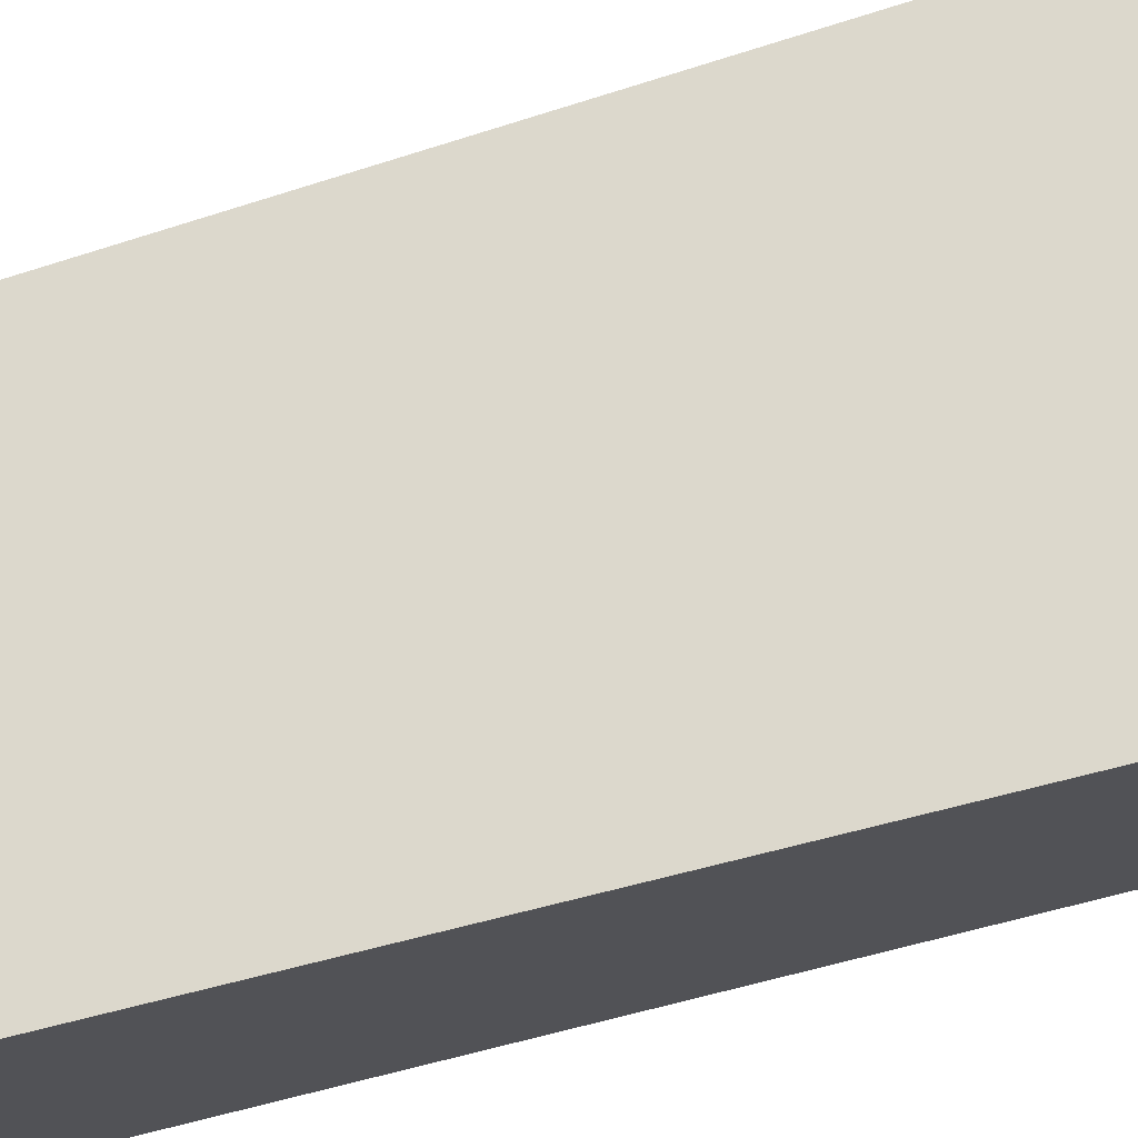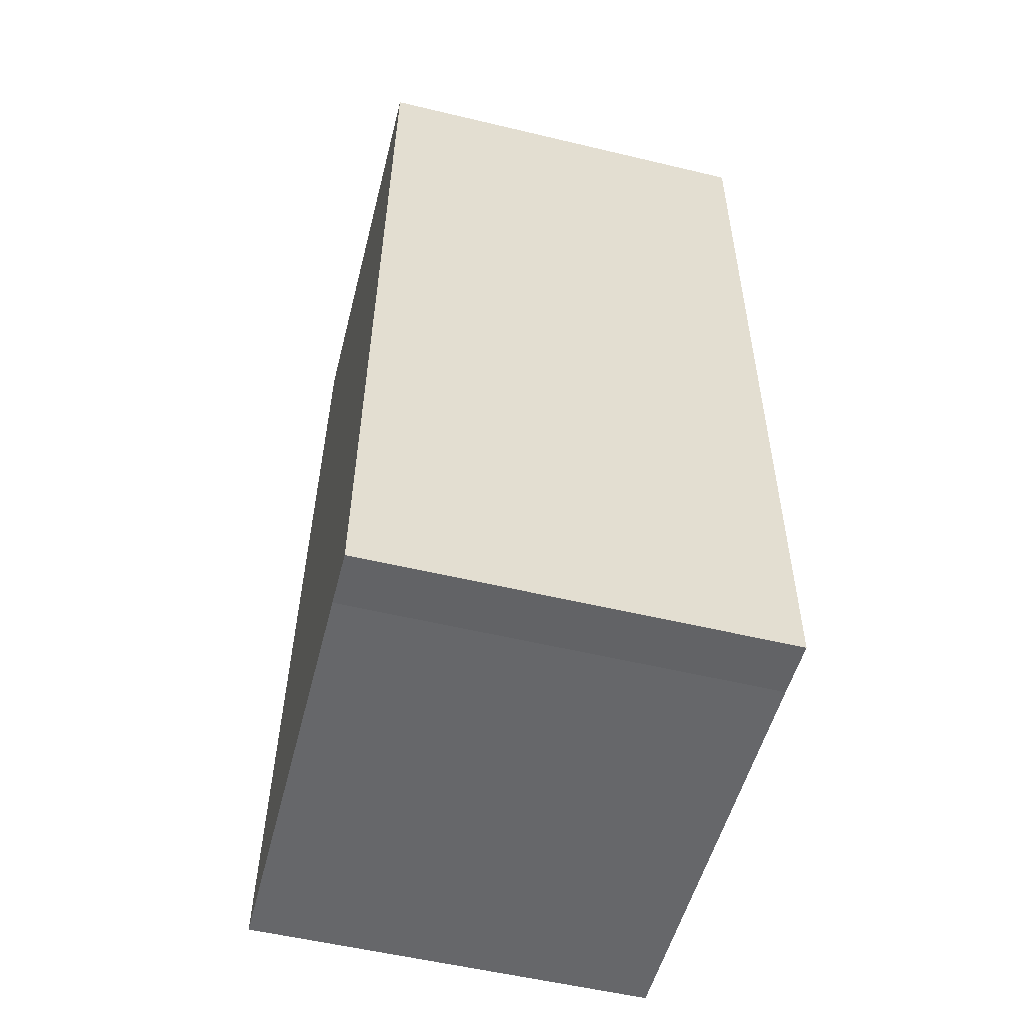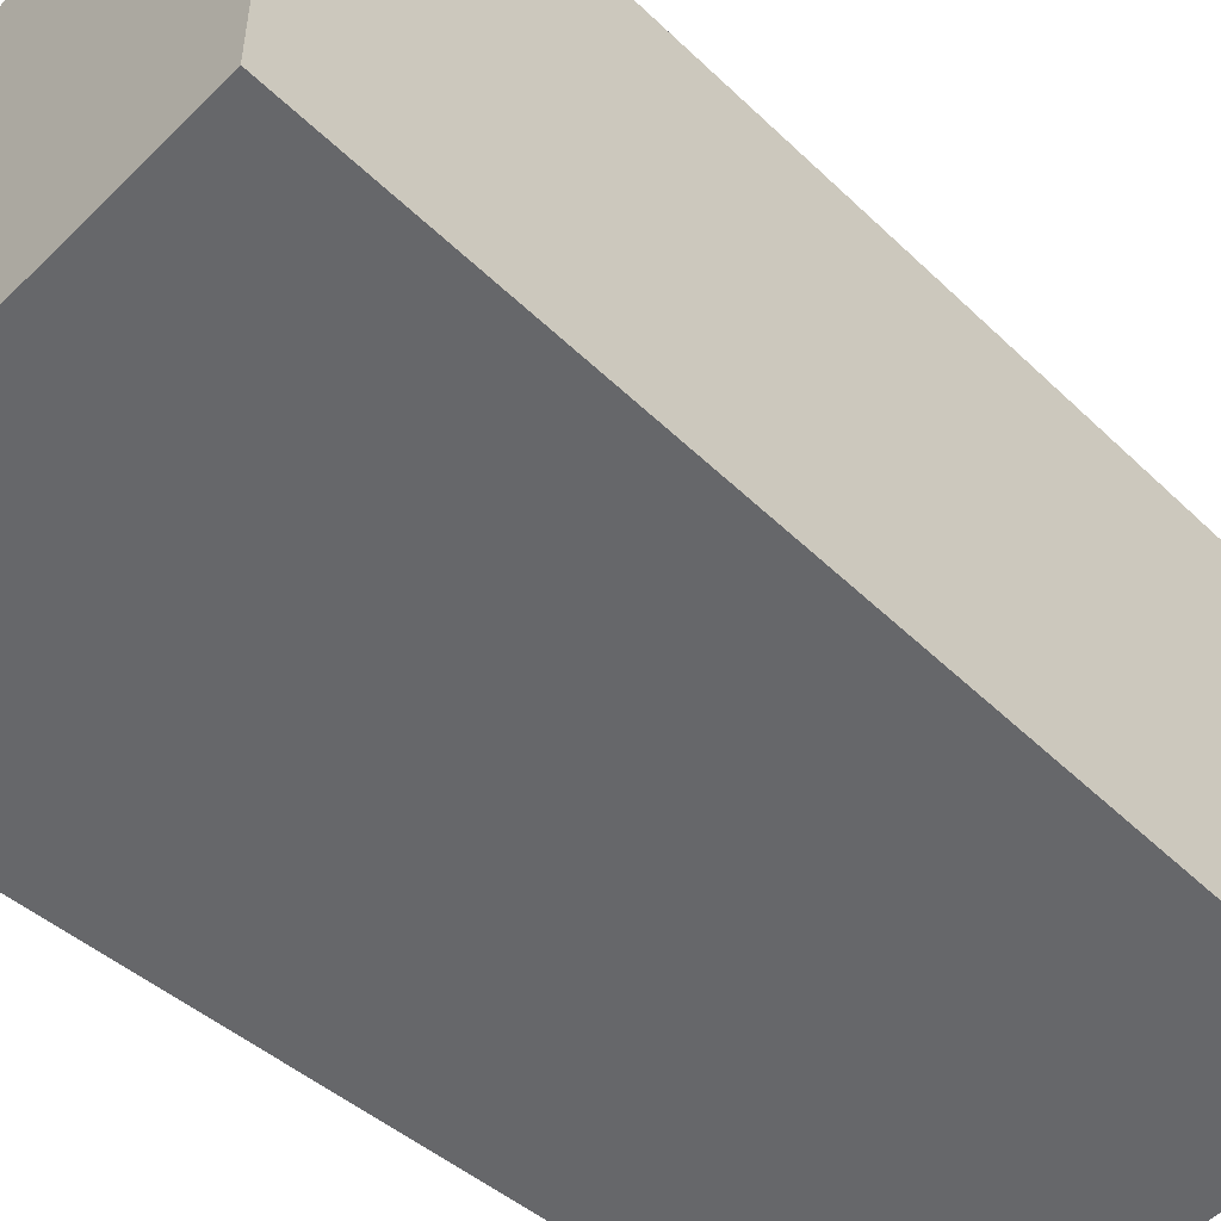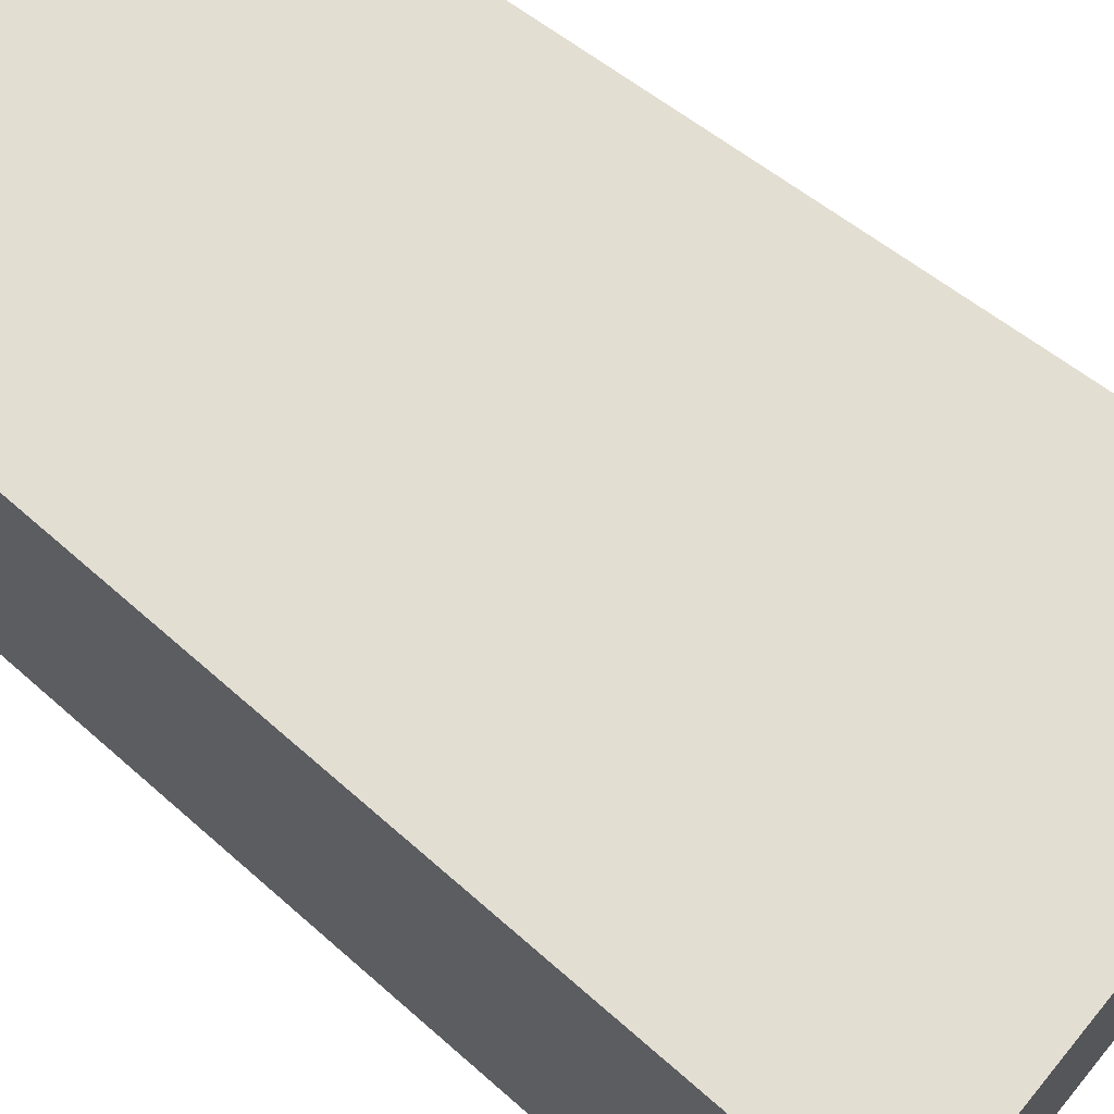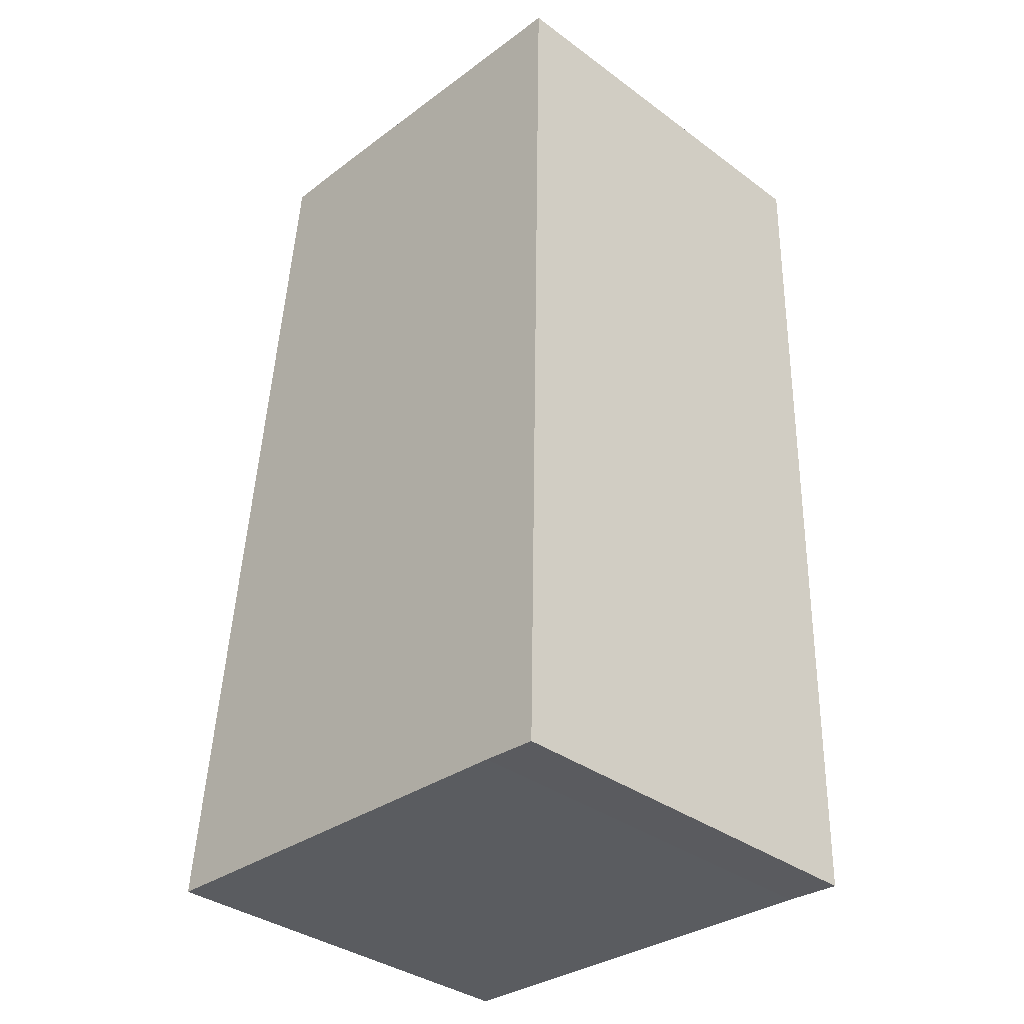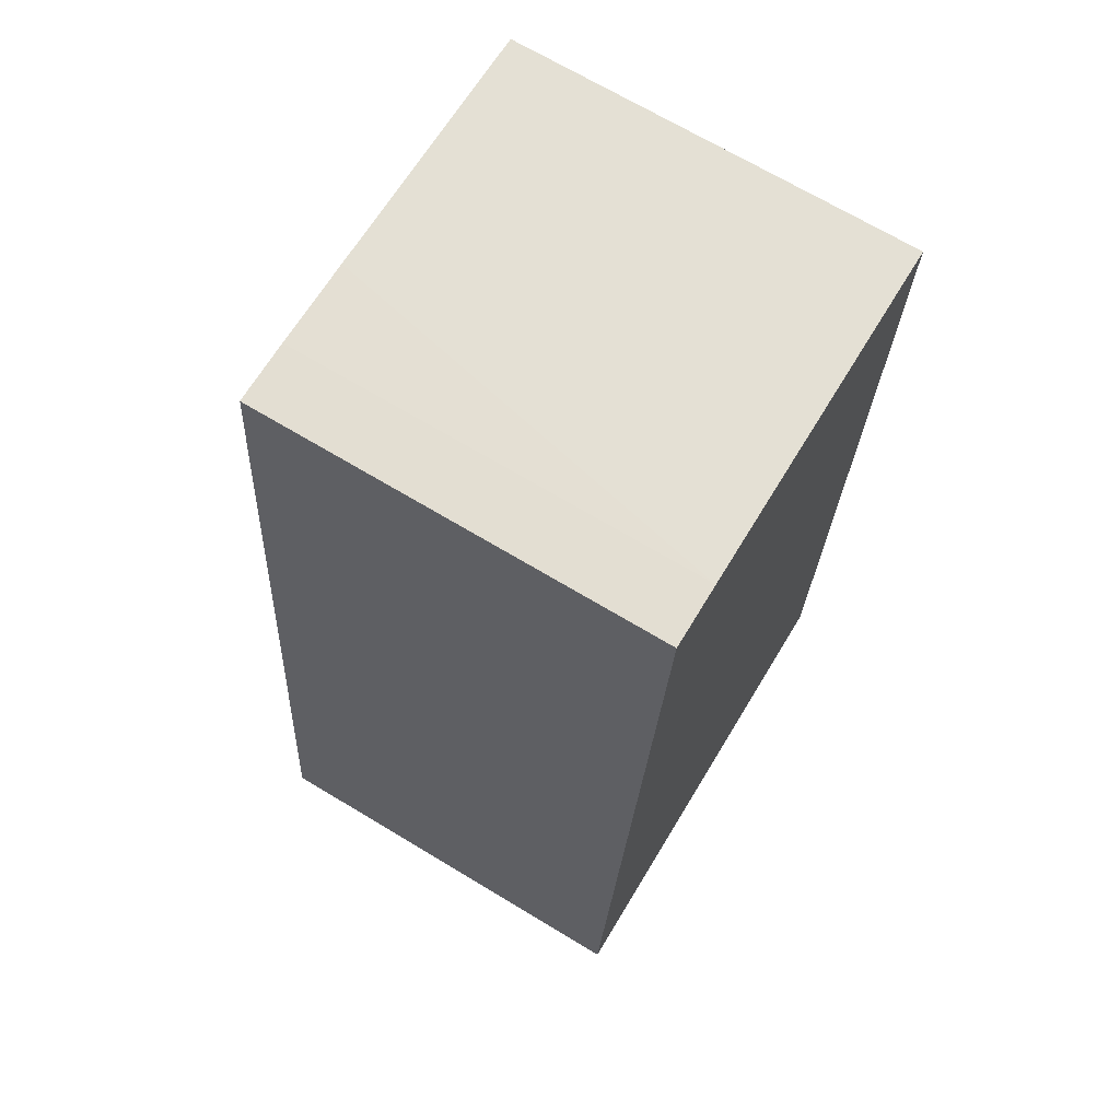
<metadata>
{"format":"obj","ext":"obj","renderer":"f3d","projection":"perspective","resolution":1024,"background":"white","views":[{"elev":72.7,"azim":77.3,"up":"+Y"},{"elev":-55.3,"azim":75.9,"up":"+Z"},{"elev":-52.1,"azim":-130.1,"up":"+Y"},{"elev":67.4,"azim":132.6,"up":"+Y"},{"elev":-36.0,"azim":46.2,"up":"+Z"},{"elev":69.7,"azim":-59.0,"up":"+Z"}]}
</metadata>
<code>
v  6.148 5.427 -0.342
v  6.647 5.427 4.584
v  6.543 5.427 -0.373
v  6.797 5.427 11.71
v  5.809 5.427 -0.316
v  3.219 5.427 11.93
v  0 5.427 3.323e-16
v  2.046 5.427 12
v  1.22 5.427 12.03
v  6.543 2.284e-17 -0.373
v  5.809 1.935e-17 -0.316
v  6.148 2.094e-17 -0.342
v  0 0 0
v  1.22 -7.366e-16 12.03
v  2.046 -7.348e-16 12
v  6.797 -7.168e-16 11.71
v  3.219 -7.306e-16 11.93
v  6.647 -2.807e-16 4.584
g defaultobject
f 1 2 3
f 2 1 4
f 4 1 5
f 4 5 6
f 6 5 7
f 6 7 8
f 8 7 9
f 10 1 3
f 1 10 5
f 5 10 11
f 11 10 12
f 11 7 5
f 7 11 13
f 13 9 7
f 9 13 14
f 14 8 9
f 8 14 15
f 15 6 8
f 6 15 4
f 4 15 16
f 16 15 17
f 2 10 3
f 10 2 18
f 18 2 4
f 18 4 16
f 18 12 10
f 12 18 11
f 11 18 13
f 13 18 14
f 14 18 16
f 14 16 17
f 14 17 15

</code>
